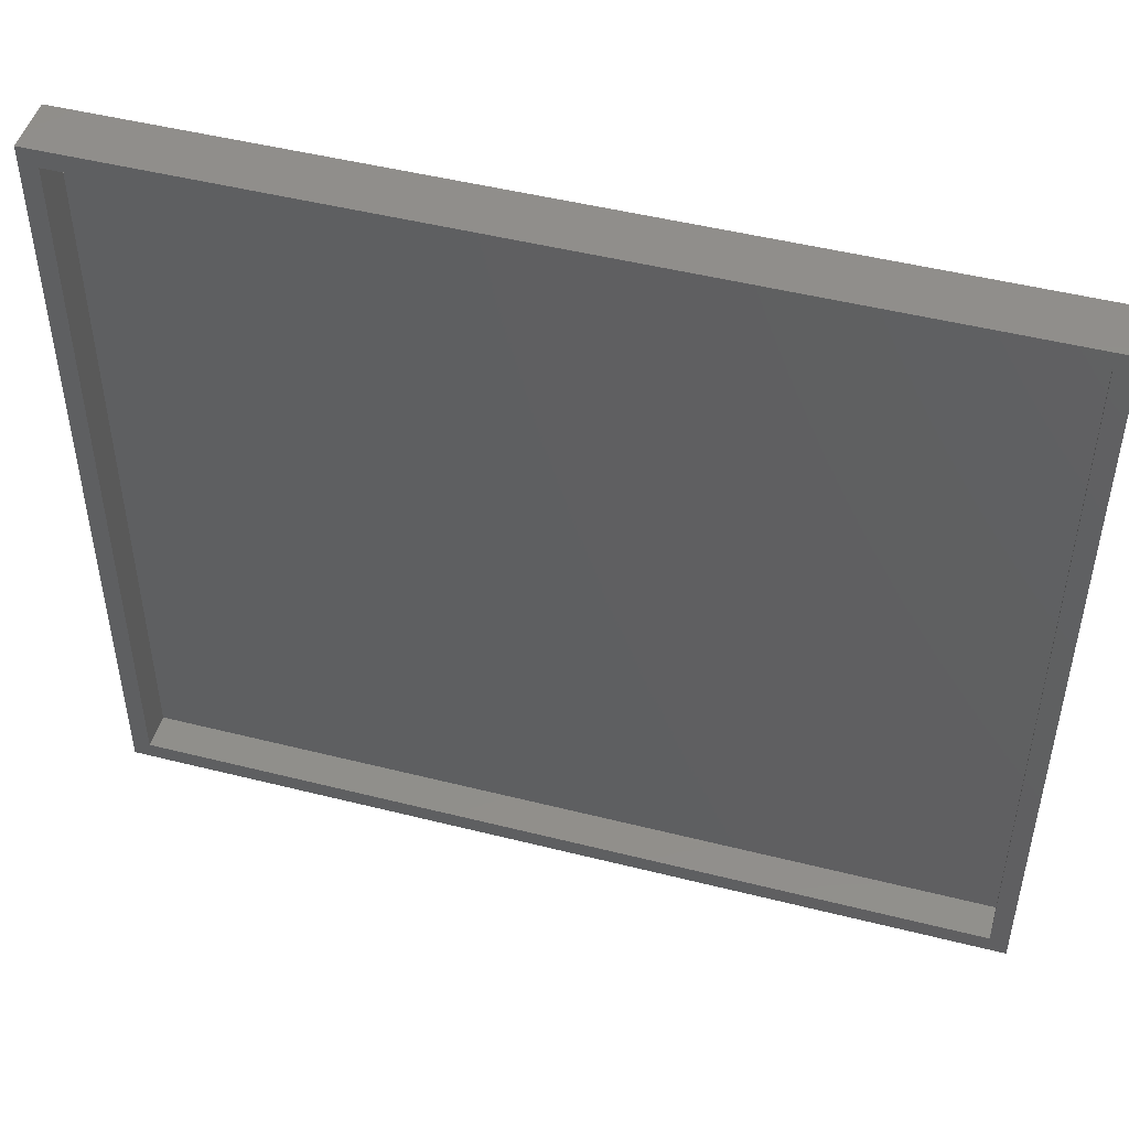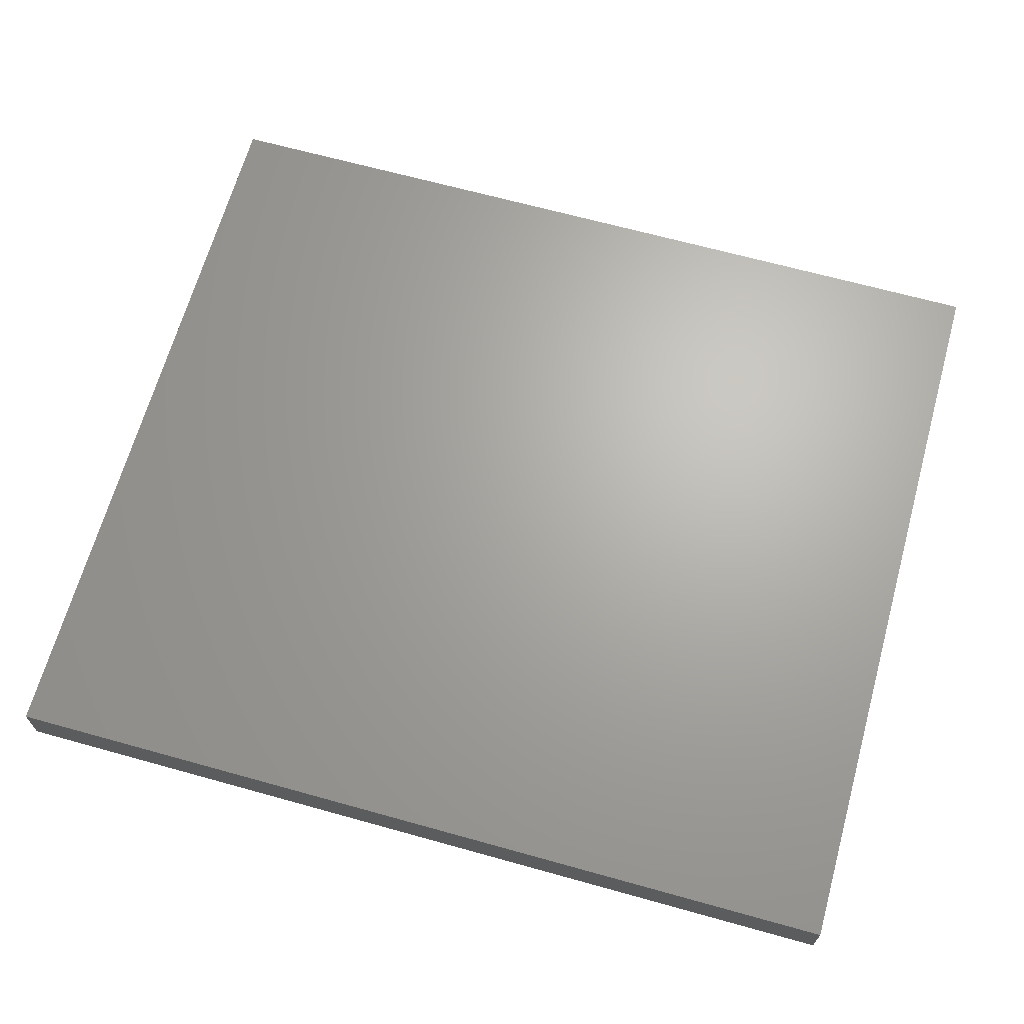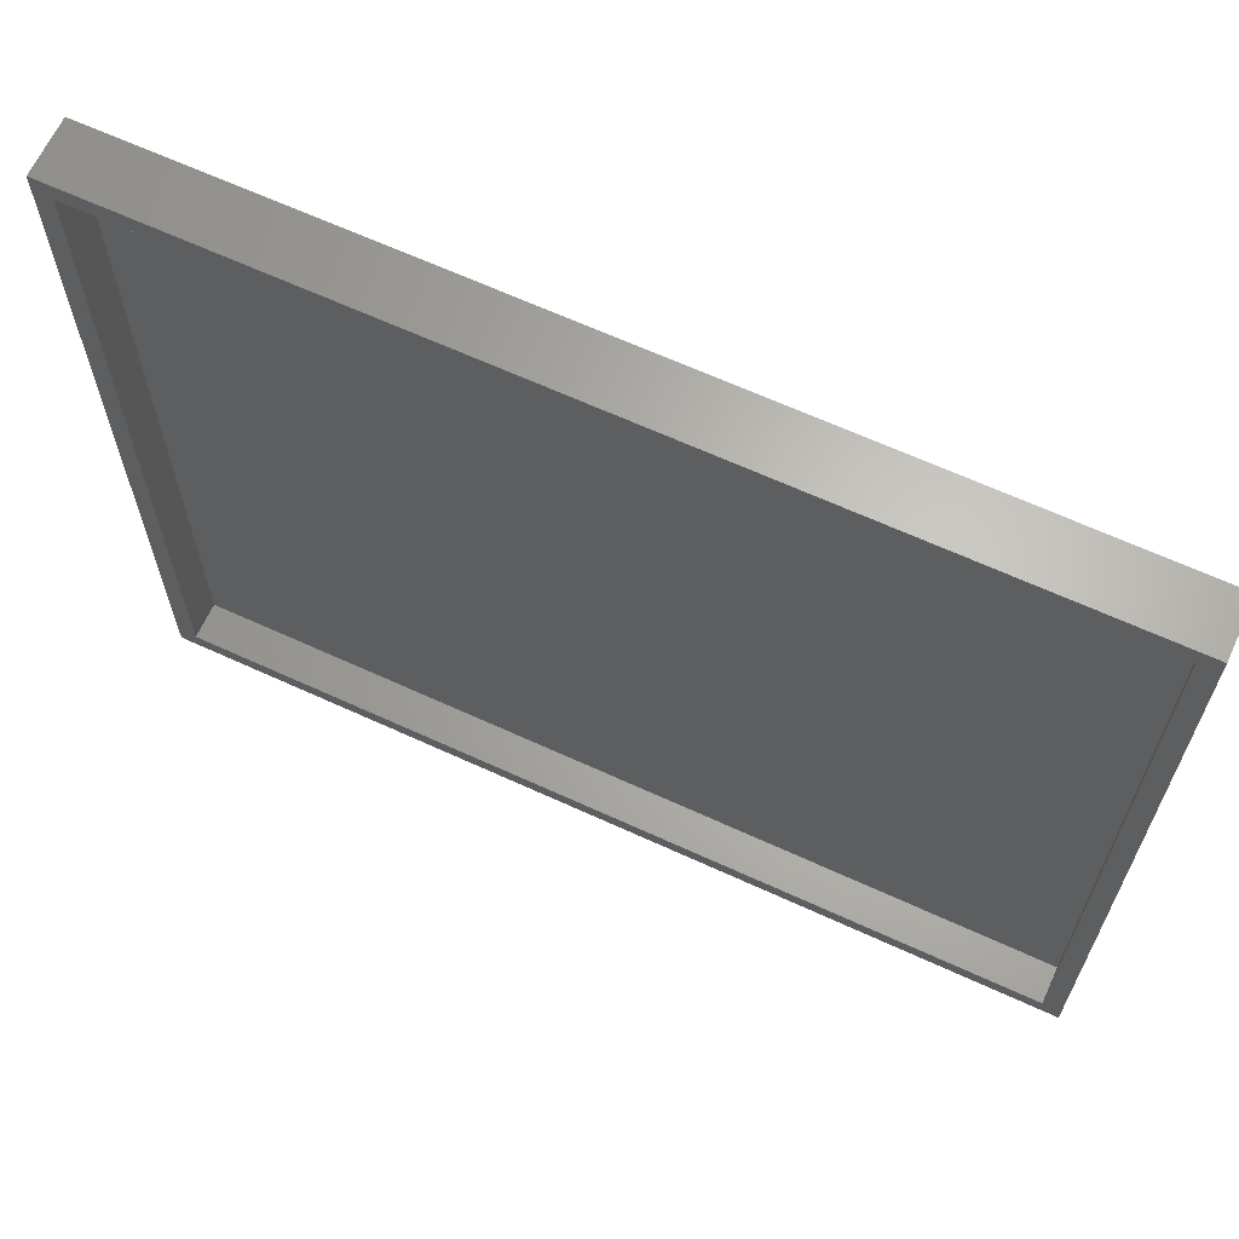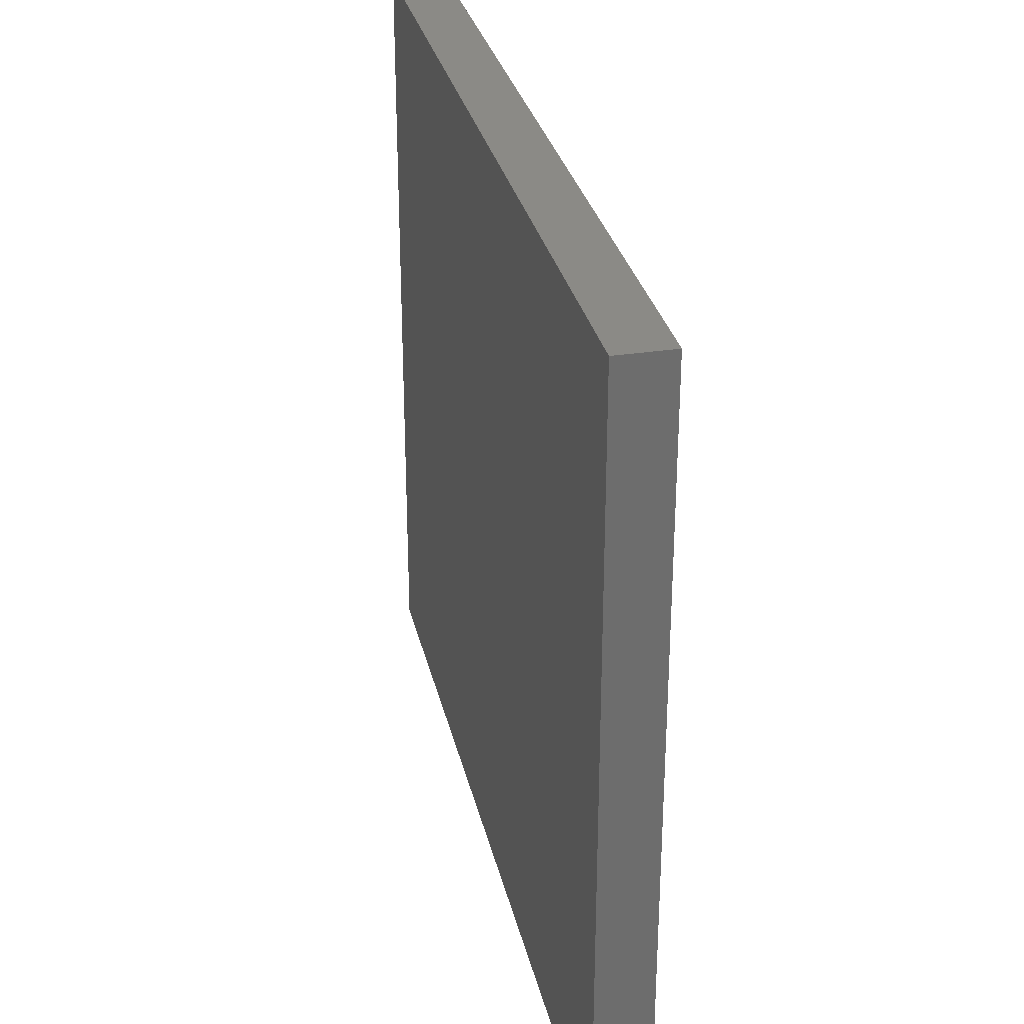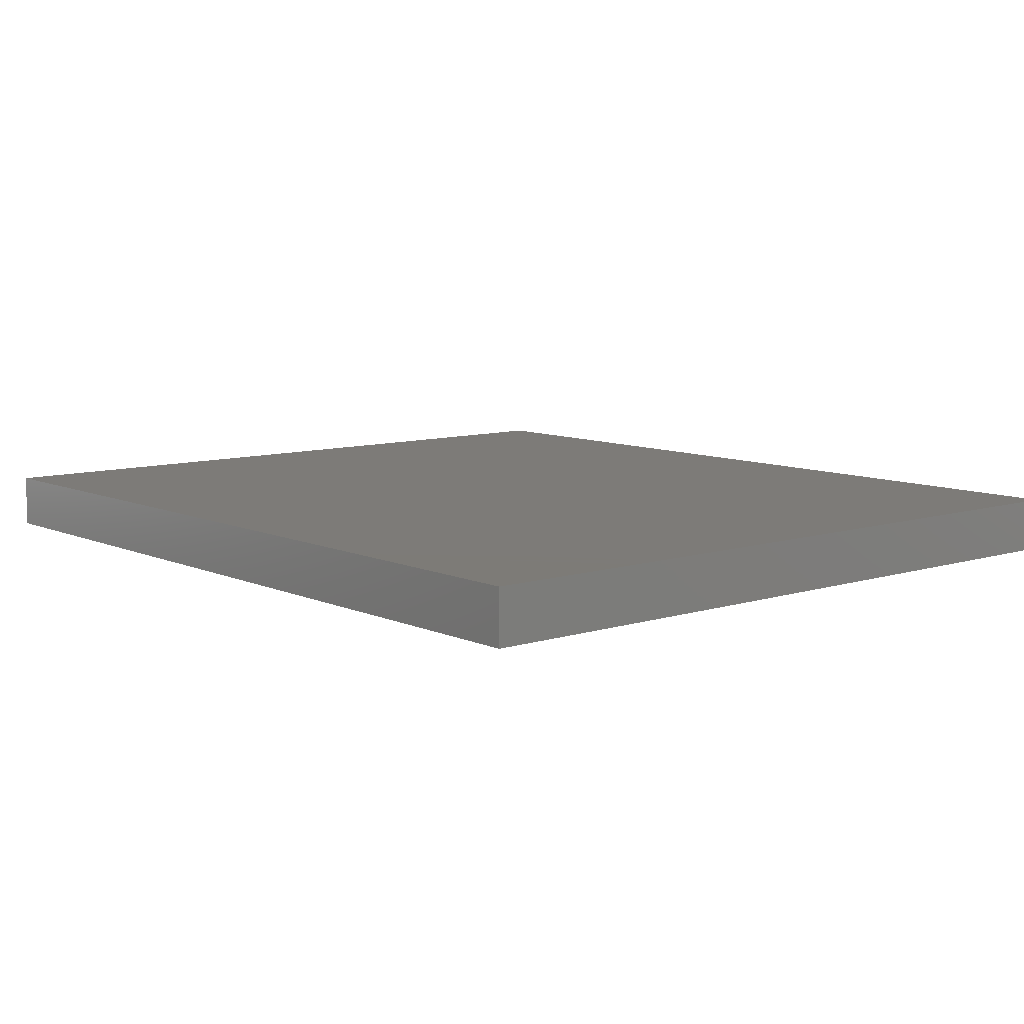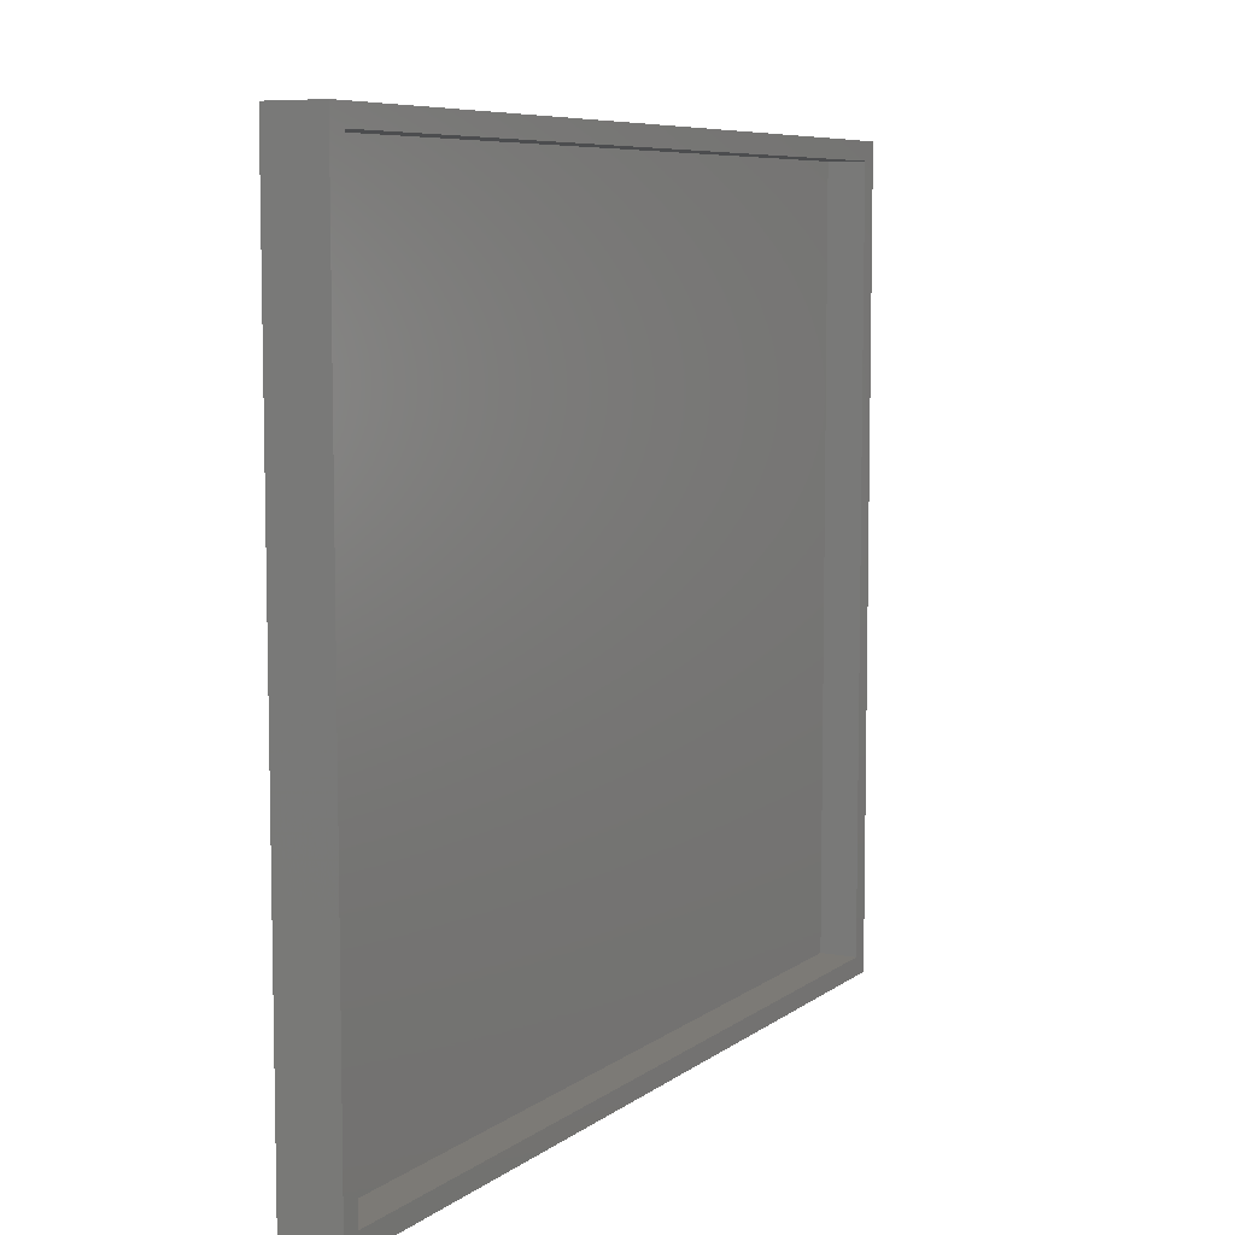
<metadata>
{"format":"stl","ext":"stl","renderer":"f3d","projection":"perspective","resolution":1024,"background":"white","views":[{"elev":48.1,"azim":15.8,"up":"+Z"},{"elev":66.6,"azim":15.6,"up":"+Y"},{"elev":65.2,"azim":24.8,"up":"+Z"},{"elev":30.5,"azim":-102.6,"up":"+Z"},{"elev":8.9,"azim":-130.2,"up":"+Y"},{"elev":7.5,"azim":-61.8,"up":"+Z"}]}
</metadata>
<code>
# stl→obj: 16 verts, 28 faces
v 0.007812 -0.3438 0.6641
v -0.007812 -0.3438 0.6484
v 0.007812 -0.3438 -0.007812
v -0.007812 -0.3438 0.007812
v -0.7578 -0.3438 -0.007812
v -0.7422 -0.3438 0.007812
v -0.7578 -0.3438 0.6641
v -0.7422 -0.3438 0.6484
v -0.007812 -0.3121 0.007812
v -0.007812 -0.3121 0.6484
v -0.7422 -0.3121 0.007812
v -0.7422 -0.3121 0.6484
v 0.007812 -0.2965 -0.007812
v 0.007812 -0.2965 0.6641
v -0.7578 -0.2965 0.6641
v -0.7578 -0.2965 -0.007812
f 1 2 3
f 3 2 4
f 3 4 5
f 5 4 6
f 5 6 7
f 7 6 8
f 7 8 1
f 1 8 2
f 4 2 9
f 9 2 10
f 11 12 6
f 6 12 8
f 11 6 9
f 9 6 4
f 12 10 8
f 8 10 2
f 3 13 1
f 1 13 14
f 14 13 15
f 15 13 16
f 16 5 15
f 15 5 7
f 16 13 5
f 5 13 3
f 15 7 14
f 14 7 1
f 10 12 9
f 9 12 11

</code>
